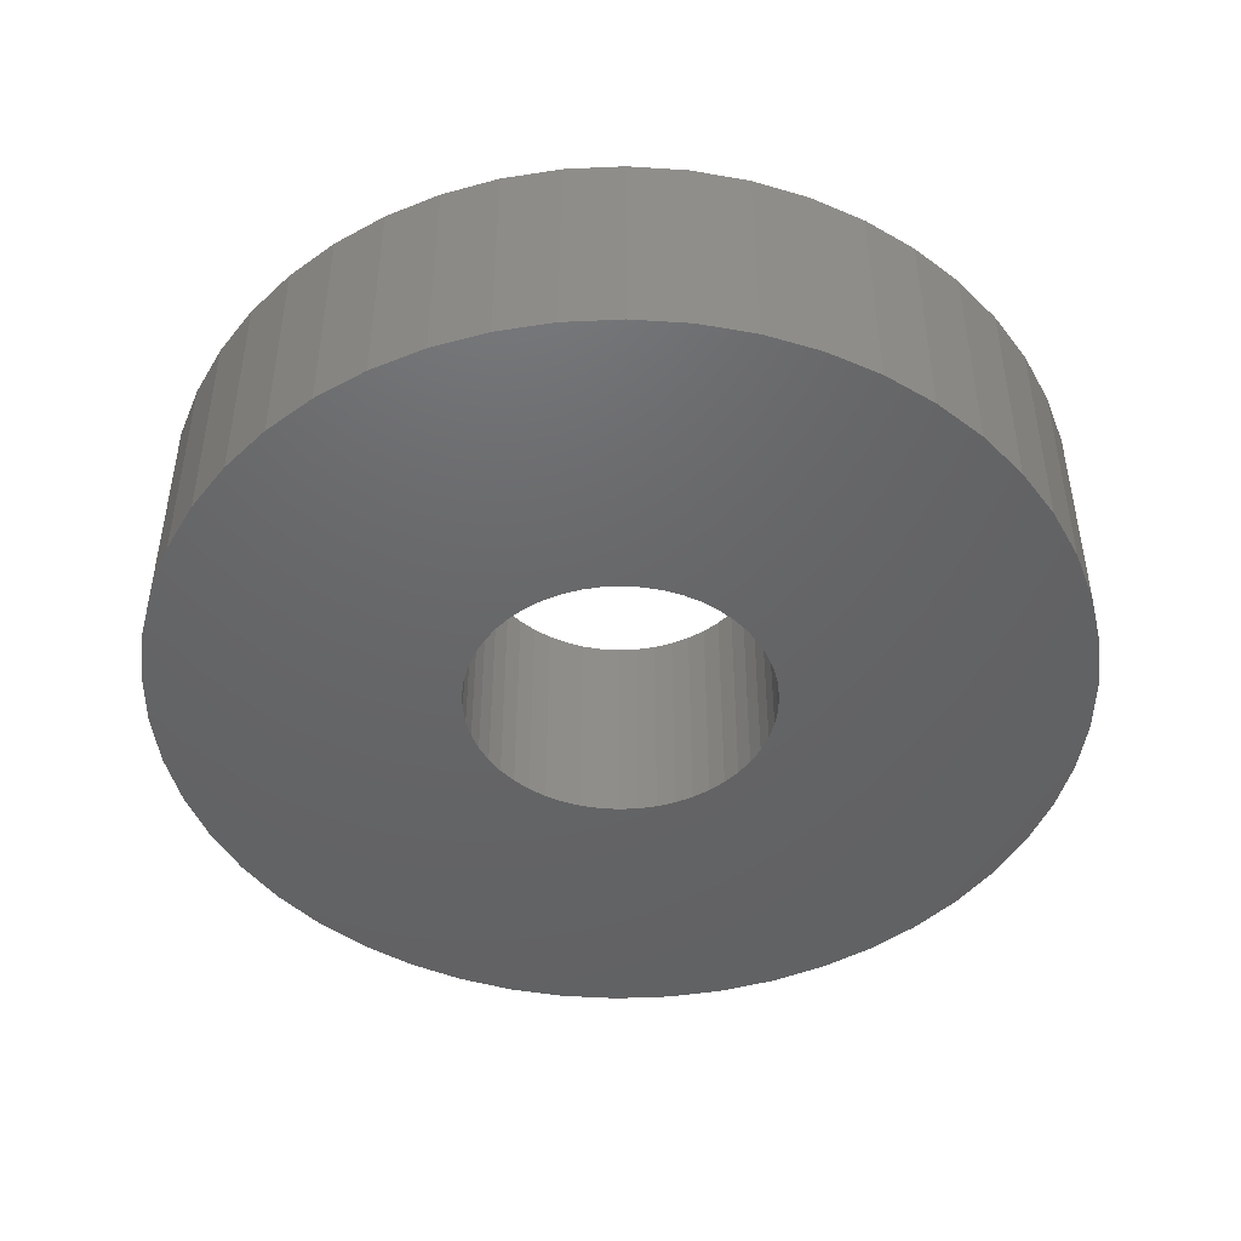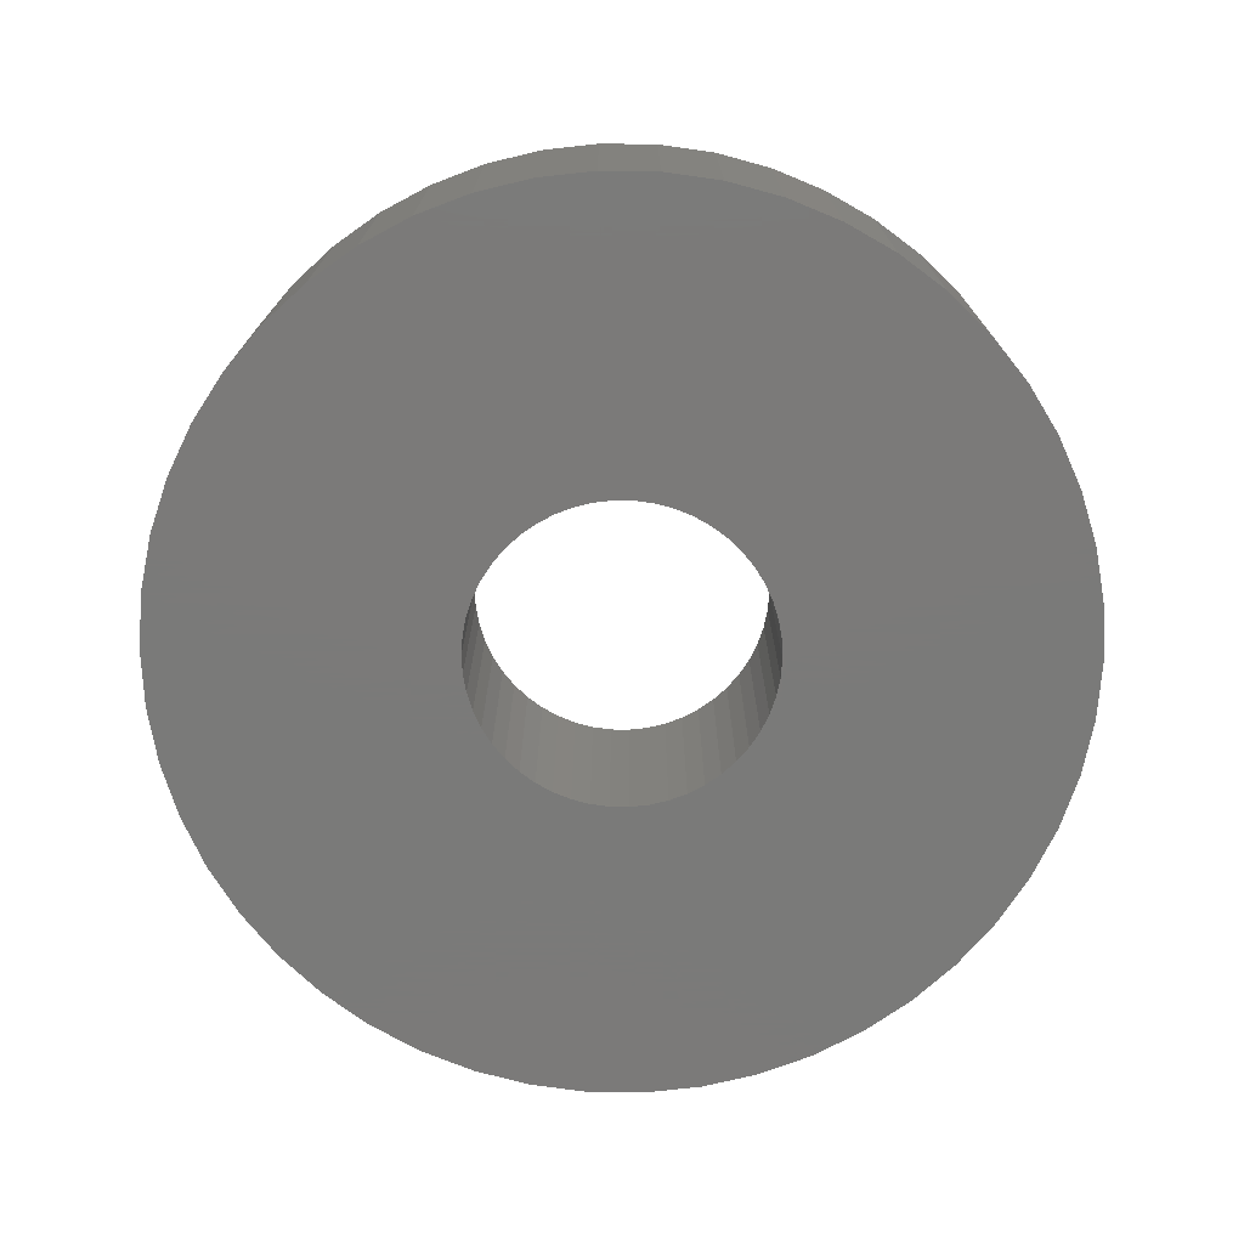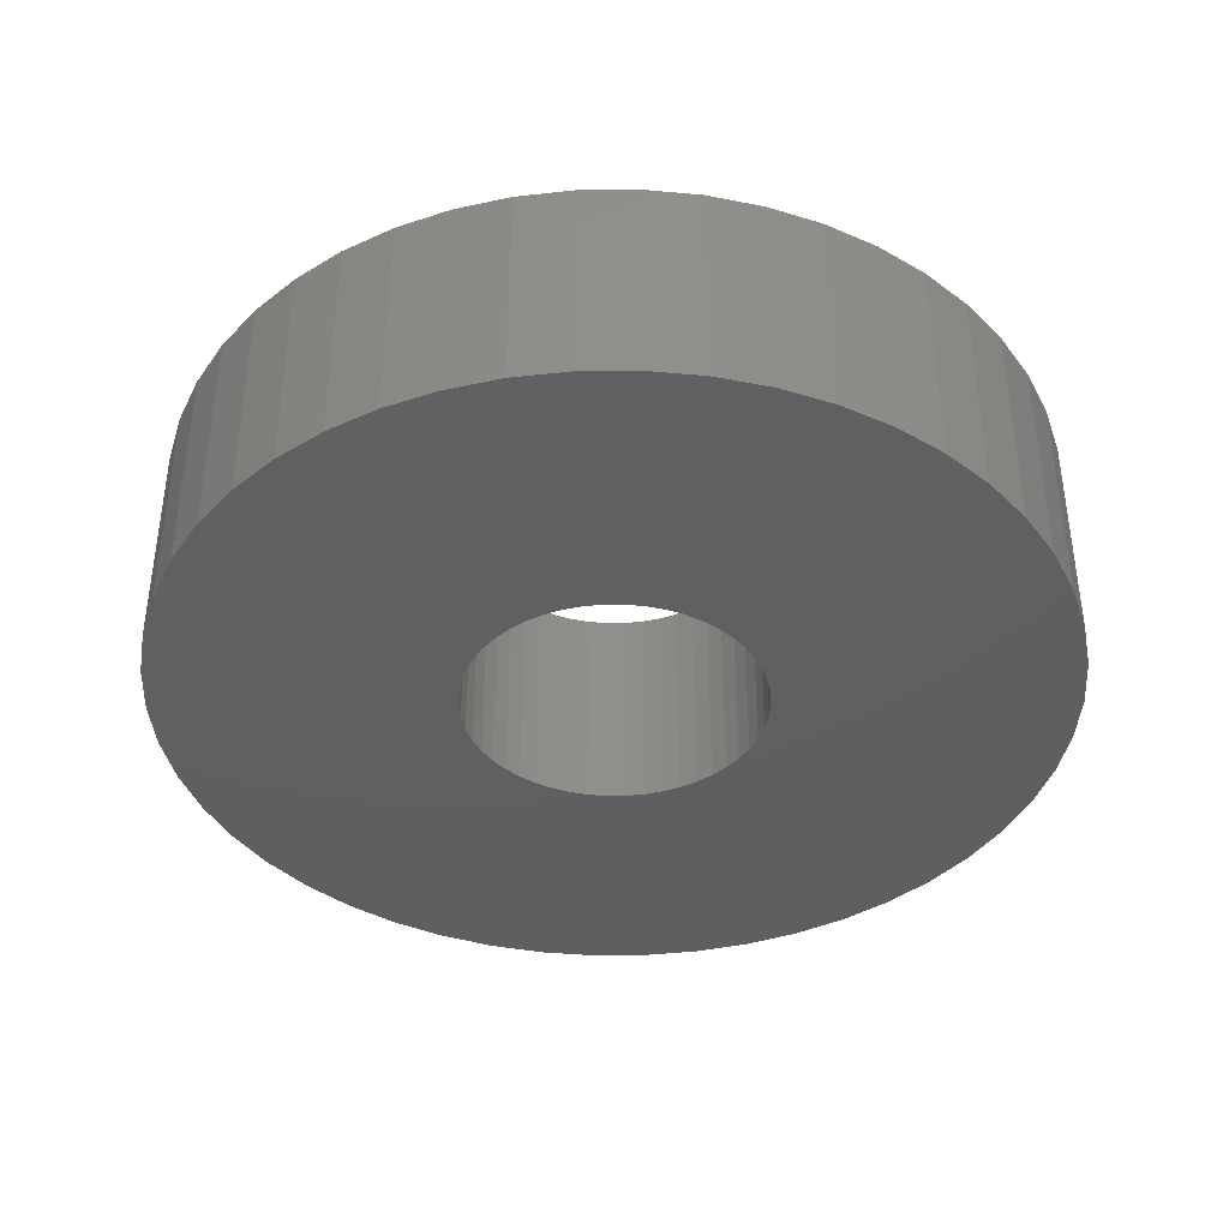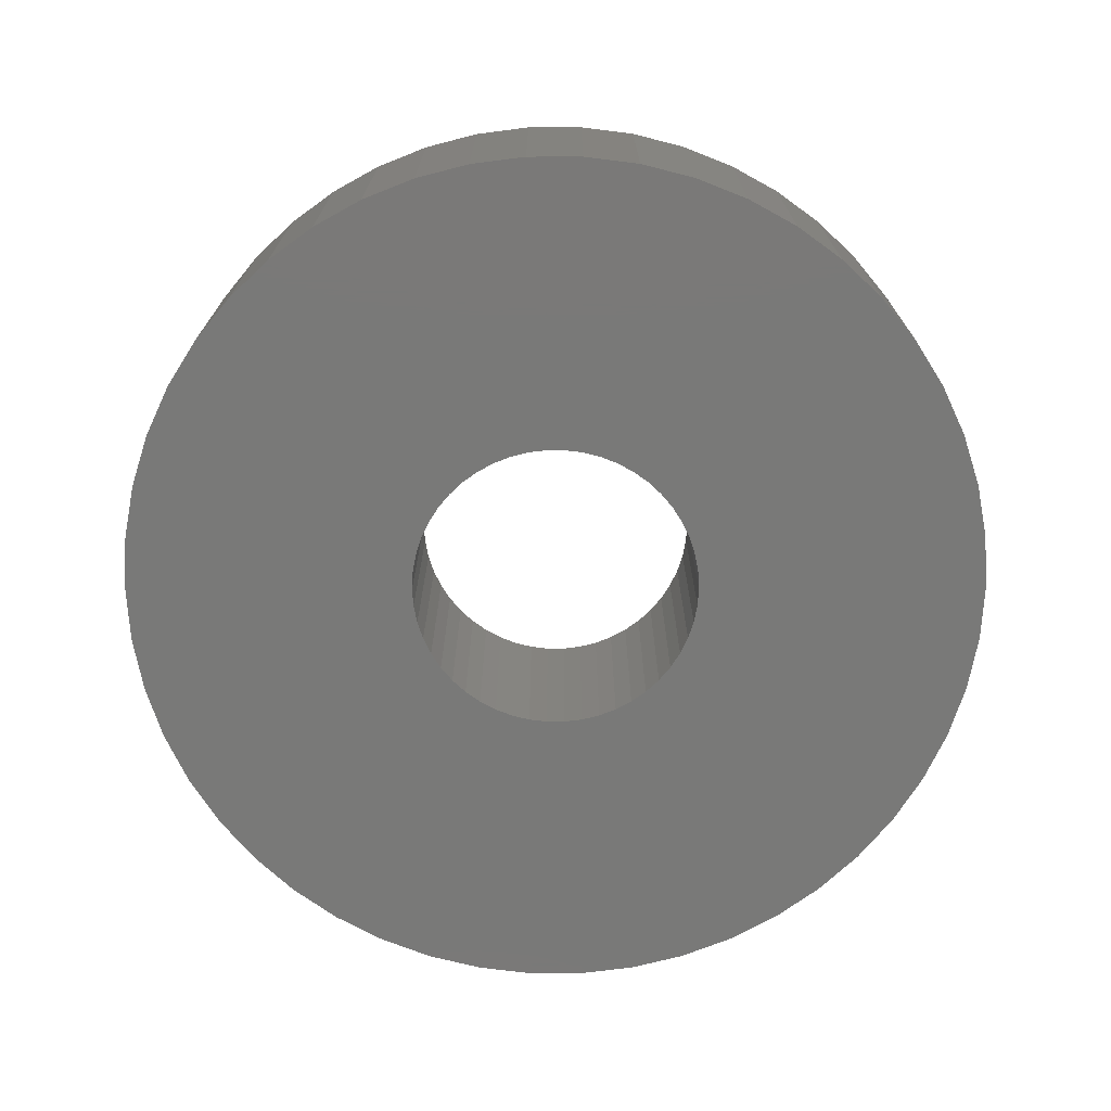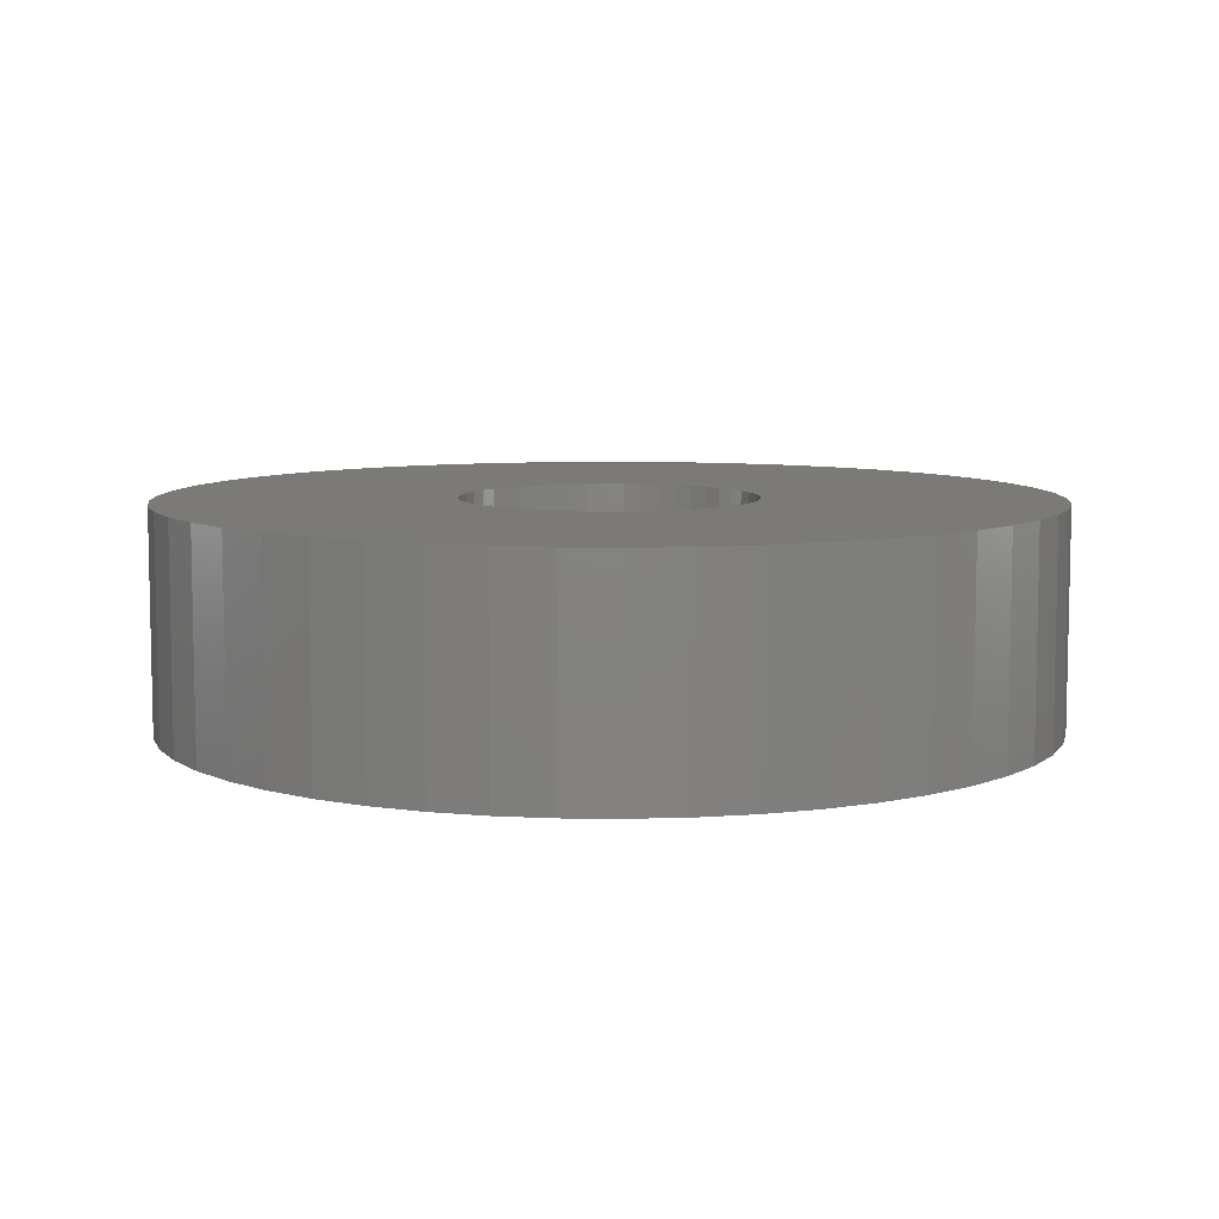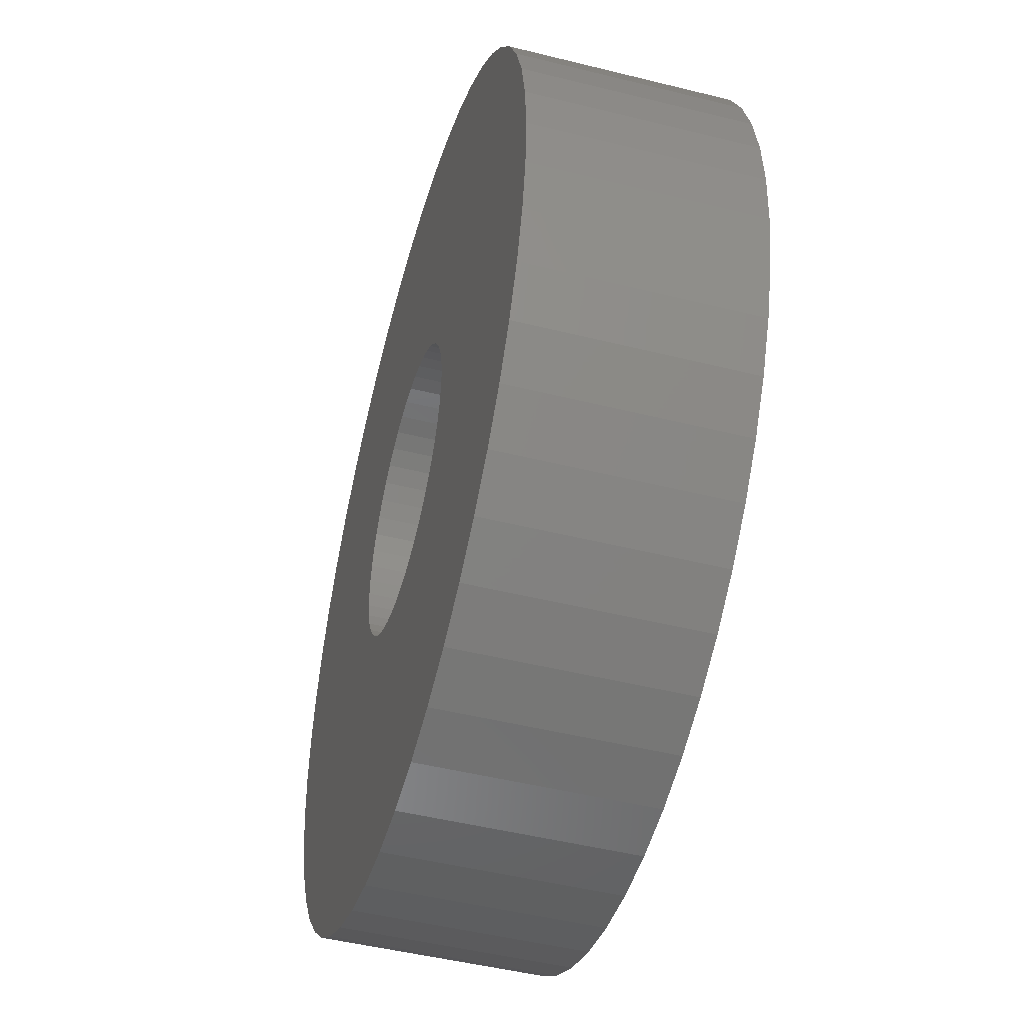
<metadata>
{"format":"stl","ext":"stl","renderer":"f3d","projection":"perspective","resolution":1024,"background":"white","views":[{"elev":-46.4,"azim":82.2,"up":"+Z"},{"elev":-73.4,"azim":28.0,"up":"+Z"},{"elev":-39.7,"azim":7.9,"up":"+Z"},{"elev":-72.1,"azim":-143.9,"up":"+Z"},{"elev":7.8,"azim":-113.3,"up":"+Z"},{"elev":-48.1,"azim":-105.6,"up":"+Y"}]}
</metadata>
<code>
# stl→obj: 200 verts, 400 faces
v 24 0 6
v 23.81 3.008 -6
v 23.81 3.008 6
v 24 0 -6
v -24 0 -6
v -23.81 3.008 6
v -23.81 3.008 -6
v -24 0 6
v 1.507 23.95 -6
v -1.507 23.95 6
v 1.507 23.95 6
v -1.507 23.95 -6
v -1.507 -23.95 -6
v 1.507 -23.95 6
v -1.507 -23.95 6
v 1.507 -23.95 -6
v 17.5 16.43 -6
v 15.3 18.49 6
v 17.5 16.43 6
v 15.3 18.49 -6
v -15.3 18.49 -6
v -17.5 16.43 6
v -15.3 18.49 6
v -17.5 16.43 -6
v -7.416 22.83 -6
v -10.22 21.72 6
v -7.416 22.83 6
v -10.22 21.72 -6
v 22.31 8.835 6
v 21.03 11.56 -6
v 21.03 11.56 6
v 22.31 8.835 -6
v 23.25 5.969 -6
v 23.25 5.969 6
v 19.42 14.11 -6
v 19.42 14.11 6
v 10.22 21.72 -6
v 7.416 22.83 6
v 10.22 21.72 6
v 7.416 22.83 -6
v 4.497 23.57 6
v 4.497 23.57 -6
v 12.86 20.26 -6
v 12.86 20.26 6
v -22.31 8.835 -6
v -21.03 11.56 6
v -21.03 11.56 -6
v -22.31 8.835 6
v -19.42 14.11 -6
v -19.42 14.11 6
v -23.25 5.969 -6
v -23.25 5.969 6
v -4.497 23.57 6
v -4.497 23.57 -6
v 4.497 -23.57 6
v 4.497 -23.57 -6
v 8 0 6
v 7.937 1.003 6
v 23.81 -3.008 6
v 7.749 1.99 6
v 7.937 -1.003 6
v 7.438 2.945 6
v 23.25 -5.969 6
v 7.01 3.854 6
v 7.749 -1.99 6
v 6.472 4.702 6
v 22.31 -8.835 6
v 5.832 5.476 6
v 7.438 -2.945 6
v 5.099 6.164 6
v 21.03 -11.56 6
v 4.287 6.755 6
v 7.01 -3.854 6
v 19.42 -14.11 6
v 3.406 7.239 6
v 2.472 7.608 6
v 1.499 7.858 6
v 0.5023 7.984 6
v -0.5023 7.984 6
v -1.499 7.858 6
v -2.472 7.608 6
v -3.406 7.239 6
v -4.287 6.755 6
v -12.86 20.26 6
v -5.099 6.164 6
v -5.832 5.476 6
v -6.472 4.702 6
v -7.01 3.854 6
v 6.472 -4.702 6
v 17.5 -16.43 6
v 5.832 -5.476 6
v 15.3 -18.49 6
v 5.099 -6.164 6
v 12.86 -20.26 6
v 4.287 -6.755 6
v 10.22 -21.72 6
v 3.406 -7.239 6
v 7.416 -22.83 6
v 2.472 -7.608 6
v 1.499 -7.858 6
v 0.5023 -7.984 6
v -0.5023 -7.984 6
v -1.499 -7.858 6
v -4.497 -23.57 6
v -2.472 -7.608 6
v -7.416 -22.83 6
v -3.406 -7.239 6
v -10.22 -21.72 6
v -4.287 -6.755 6
v -12.86 -20.26 6
v -5.099 -6.164 6
v -15.3 -18.49 6
v -5.832 -5.476 6
v -17.5 -16.43 6
v -6.472 -4.702 6
v -19.42 -14.11 6
v -7.01 -3.854 6
v -21.03 -11.56 6
v -7.438 -2.945 6
v -22.31 -8.835 6
v -7.749 -1.99 6
v -23.25 -5.969 6
v -7.937 -1.003 6
v -23.81 -3.008 6
v -8 0 6
v -7.438 2.945 6
v -7.749 1.99 6
v -7.937 1.003 6
v -12.86 20.26 -6
v 23.81 -3.008 -6
v 19.42 -14.11 -6
v 17.5 -16.43 -6
v 23.25 -5.969 -6
v 22.31 -8.835 -6
v -17.5 -16.43 -6
v -15.3 -18.49 -6
v -21.03 -11.56 -6
v -22.31 -8.835 -6
v -19.42 -14.11 -6
v 8 0 -6
v 7.937 -1.003 -6
v 7.749 -1.99 -6
v 7.937 1.003 -6
v 7.438 -2.945 -6
v 21.03 -11.56 -6
v 7.01 -3.854 -6
v 7.749 1.99 -6
v 6.472 -4.702 -6
v 5.832 -5.476 -6
v 15.3 -18.49 -6
v 7.438 2.945 -6
v 5.099 -6.164 -6
v 12.86 -20.26 -6
v 4.287 -6.755 -6
v 10.22 -21.72 -6
v 7.01 3.854 -6
v 3.406 -7.239 -6
v 7.416 -22.83 -6
v 2.472 -7.608 -6
v 1.499 -7.858 -6
v 0.5023 -7.984 -6
v -0.5023 -7.984 -6
v -1.499 -7.858 -6
v -4.497 -23.57 -6
v -2.472 -7.608 -6
v -7.416 -22.83 -6
v -3.406 -7.239 -6
v -10.22 -21.72 -6
v -4.287 -6.755 -6
v -12.86 -20.26 -6
v -5.099 -6.164 -6
v -5.832 -5.476 -6
v -6.472 -4.702 -6
v -7.01 -3.854 -6
v 6.472 4.702 -6
v 5.832 5.476 -6
v 5.099 6.164 -6
v 4.287 6.755 -6
v 3.406 7.239 -6
v 2.472 7.608 -6
v 1.499 7.858 -6
v 0.5023 7.984 -6
v -0.5023 7.984 -6
v -1.499 7.858 -6
v -2.472 7.608 -6
v -3.406 7.239 -6
v -4.287 6.755 -6
v -5.099 6.164 -6
v -5.832 5.476 -6
v -6.472 4.702 -6
v -7.01 3.854 -6
v -7.438 2.945 -6
v -7.749 1.99 -6
v -7.937 1.003 -6
v -8 0 -6
v -7.438 -2.945 -6
v -7.749 -1.99 -6
v -23.25 -5.969 -6
v -7.937 -1.003 -6
v -23.81 -3.008 -6
f 1 2 3
f 2 1 4
f 5 6 7
f 6 5 8
f 9 10 11
f 10 9 12
f 13 14 15
f 14 13 16
f 17 18 19
f 18 17 20
f 21 22 23
f 22 21 24
f 25 26 27
f 26 25 28
f 29 30 31
f 30 29 32
f 3 33 34
f 33 3 2
f 31 35 36
f 35 31 30
f 37 38 39
f 38 37 40
f 40 41 38
f 41 40 42
f 43 39 44
f 39 43 37
f 45 46 47
f 46 45 48
f 49 22 24
f 22 49 50
f 51 48 45
f 48 51 52
f 12 53 10
f 53 12 54
f 16 55 14
f 55 16 56
f 34 32 29
f 32 34 33
f 36 17 19
f 17 36 35
f 42 11 41
f 11 42 9
f 20 44 18
f 44 20 43
f 47 50 49
f 50 47 46
f 7 52 51
f 52 7 6
f 57 1 3
f 58 3 34
f 1 57 59
f 60 34 29
f 61 59 57
f 62 29 31
f 59 61 63
f 64 31 36
f 65 63 61
f 66 36 19
f 63 65 67
f 68 19 18
f 69 67 65
f 70 18 44
f 67 69 71
f 72 44 39
f 73 71 69
f 71 73 74
f 3 58 57
f 34 60 58
f 29 62 60
f 75 39 38
f 31 64 62
f 36 66 64
f 19 68 66
f 18 70 68
f 76 38 41
f 44 72 70
f 39 75 72
f 38 76 75
f 77 41 11
f 41 77 76
f 11 78 77
f 11 79 78
f 10 79 11
f 79 10 80
f 53 80 10
f 80 53 81
f 27 81 53
f 81 27 82
f 26 82 27
f 82 26 83
f 84 83 26
f 83 84 85
f 23 85 84
f 85 23 86
f 22 86 23
f 86 22 87
f 50 87 22
f 87 50 88
f 89 74 73
f 74 89 90
f 91 90 89
f 90 91 92
f 93 92 91
f 92 93 94
f 95 94 93
f 94 95 96
f 97 96 95
f 96 97 98
f 99 98 97
f 98 99 55
f 100 55 99
f 55 100 14
f 101 14 100
f 102 14 101
f 15 102 103
f 102 15 14
f 104 103 105
f 106 105 107
f 108 107 109
f 103 104 15
f 110 109 111
f 112 111 113
f 114 113 115
f 116 115 117
f 105 106 104
f 118 117 119
f 120 119 121
f 122 121 123
f 124 123 125
f 46 88 50
f 107 108 106
f 88 46 126
f 109 110 108
f 48 126 46
f 111 112 110
f 126 48 127
f 113 114 112
f 52 127 48
f 115 116 114
f 127 52 128
f 117 118 116
f 6 128 52
f 119 120 118
f 128 6 125
f 121 122 120
f 8 125 6
f 123 124 122
f 125 8 124
f 28 84 26
f 84 28 129
f 129 23 84
f 23 129 21
f 54 27 53
f 27 54 25
f 59 4 1
f 4 59 130
f 90 131 74
f 131 90 132
f 67 133 63
f 133 67 134
f 63 130 59
f 130 63 133
f 135 112 114
f 112 135 136
f 137 120 138
f 120 137 118
f 135 116 139
f 116 135 114
f 140 4 130
f 141 130 133
f 4 140 2
f 142 133 134
f 143 2 140
f 144 134 145
f 2 143 33
f 146 145 131
f 147 33 143
f 148 131 132
f 33 147 32
f 149 132 150
f 151 32 147
f 152 150 153
f 32 151 30
f 154 153 155
f 156 30 151
f 30 156 35
f 130 141 140
f 133 142 141
f 134 144 142
f 157 155 158
f 145 146 144
f 131 148 146
f 132 149 148
f 150 152 149
f 159 158 56
f 153 154 152
f 155 157 154
f 158 159 157
f 160 56 16
f 56 160 159
f 16 161 160
f 16 162 161
f 13 162 16
f 162 13 163
f 164 163 13
f 163 164 165
f 166 165 164
f 165 166 167
f 168 167 166
f 167 168 169
f 170 169 168
f 169 170 171
f 136 171 170
f 171 136 172
f 135 172 136
f 172 135 173
f 139 173 135
f 173 139 174
f 175 35 156
f 35 175 17
f 176 17 175
f 17 176 20
f 177 20 176
f 20 177 43
f 178 43 177
f 43 178 37
f 179 37 178
f 37 179 40
f 180 40 179
f 40 180 42
f 181 42 180
f 42 181 9
f 182 9 181
f 183 9 182
f 12 183 184
f 183 12 9
f 54 184 185
f 25 185 186
f 28 186 187
f 184 54 12
f 129 187 188
f 21 188 189
f 24 189 190
f 49 190 191
f 185 25 54
f 47 191 192
f 45 192 193
f 51 193 194
f 7 194 195
f 137 174 139
f 186 28 25
f 174 137 196
f 187 129 28
f 138 196 137
f 188 21 129
f 196 138 197
f 189 24 21
f 198 197 138
f 190 49 24
f 197 198 199
f 191 47 49
f 200 199 198
f 192 45 47
f 199 200 195
f 193 51 45
f 5 195 200
f 194 7 51
f 195 5 7
f 155 94 96
f 94 155 153
f 150 90 92
f 90 150 132
f 74 145 71
f 145 74 131
f 138 122 198
f 122 138 120
f 158 96 98
f 96 158 155
f 56 98 55
f 98 56 158
f 71 134 67
f 134 71 145
f 164 15 104
f 15 164 13
f 136 110 112
f 110 136 170
f 139 118 137
f 118 139 116
f 198 124 200
f 124 198 122
f 200 8 5
f 8 200 124
f 153 92 94
f 92 153 150
f 166 104 106
f 104 166 164
f 168 106 108
f 106 168 166
f 170 108 110
f 108 170 168
f 140 58 143
f 58 140 57
f 125 194 128
f 194 125 195
f 183 78 79
f 78 183 182
f 161 102 101
f 102 161 162
f 177 68 70
f 68 177 176
f 189 85 86
f 85 189 188
f 186 81 82
f 81 186 185
f 146 69 144
f 69 146 73
f 151 64 156
f 64 151 62
f 180 75 76
f 75 180 179
f 181 76 77
f 76 181 180
f 179 72 75
f 72 179 178
f 126 191 88
f 191 126 192
f 87 189 86
f 189 87 190
f 185 80 81
f 80 185 184
f 142 61 141
f 61 142 65
f 160 101 100
f 101 160 161
f 147 62 151
f 62 147 60
f 143 60 147
f 60 143 58
f 175 68 176
f 68 175 66
f 156 66 175
f 66 156 64
f 182 77 78
f 77 182 181
f 178 70 72
f 70 178 177
f 88 190 87
f 190 88 191
f 127 192 126
f 192 127 193
f 128 193 127
f 193 128 194
f 187 82 83
f 82 187 186
f 188 83 85
f 83 188 187
f 184 79 80
f 79 184 183
f 141 57 140
f 57 141 61
f 149 89 148
f 89 149 91
f 117 196 119
f 196 117 174
f 113 173 115
f 173 113 172
f 123 195 125
f 195 123 199
f 154 97 95
f 97 154 157
f 144 65 142
f 65 144 69
f 148 73 146
f 73 148 89
f 121 199 123
f 199 121 197
f 119 197 121
f 197 119 196
f 149 93 91
f 93 149 152
f 157 99 97
f 99 157 159
f 159 100 99
f 100 159 160
f 162 103 102
f 103 162 163
f 163 105 103
f 105 163 165
f 165 107 105
f 107 165 167
f 167 109 107
f 109 167 169
f 115 174 117
f 174 115 173
f 152 95 93
f 95 152 154
f 169 111 109
f 111 169 171
f 171 113 111
f 113 171 172

</code>
